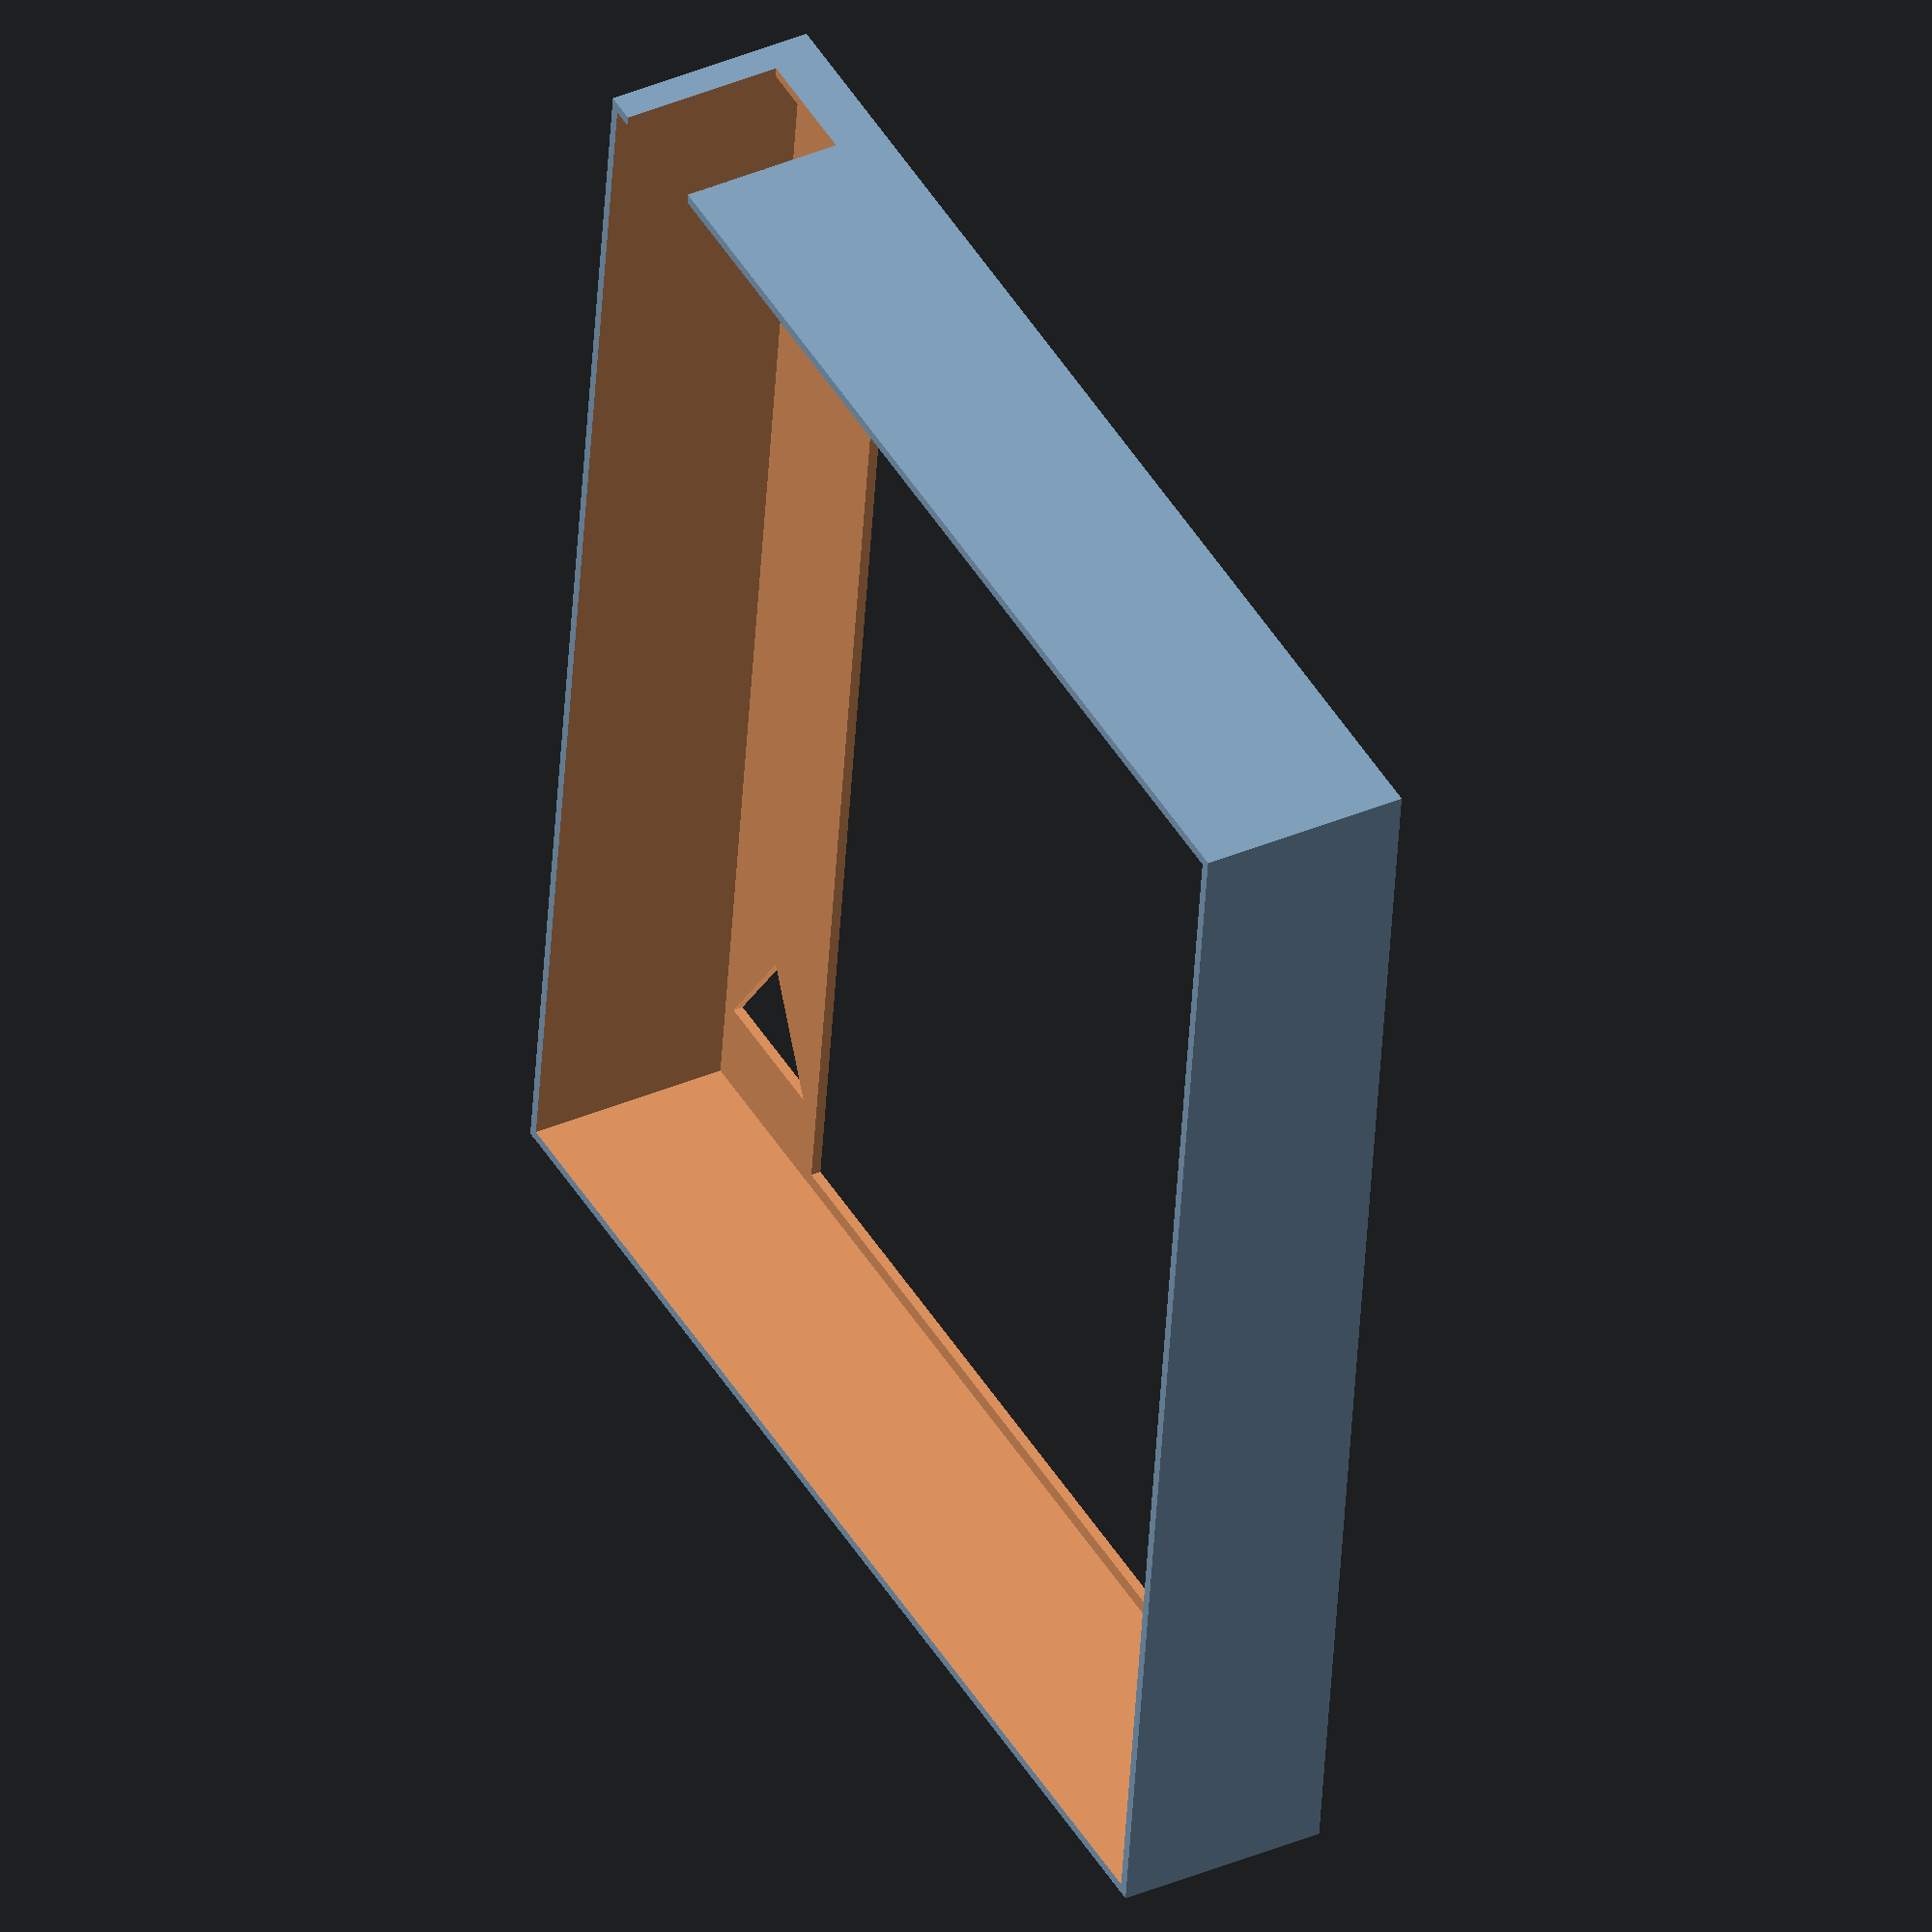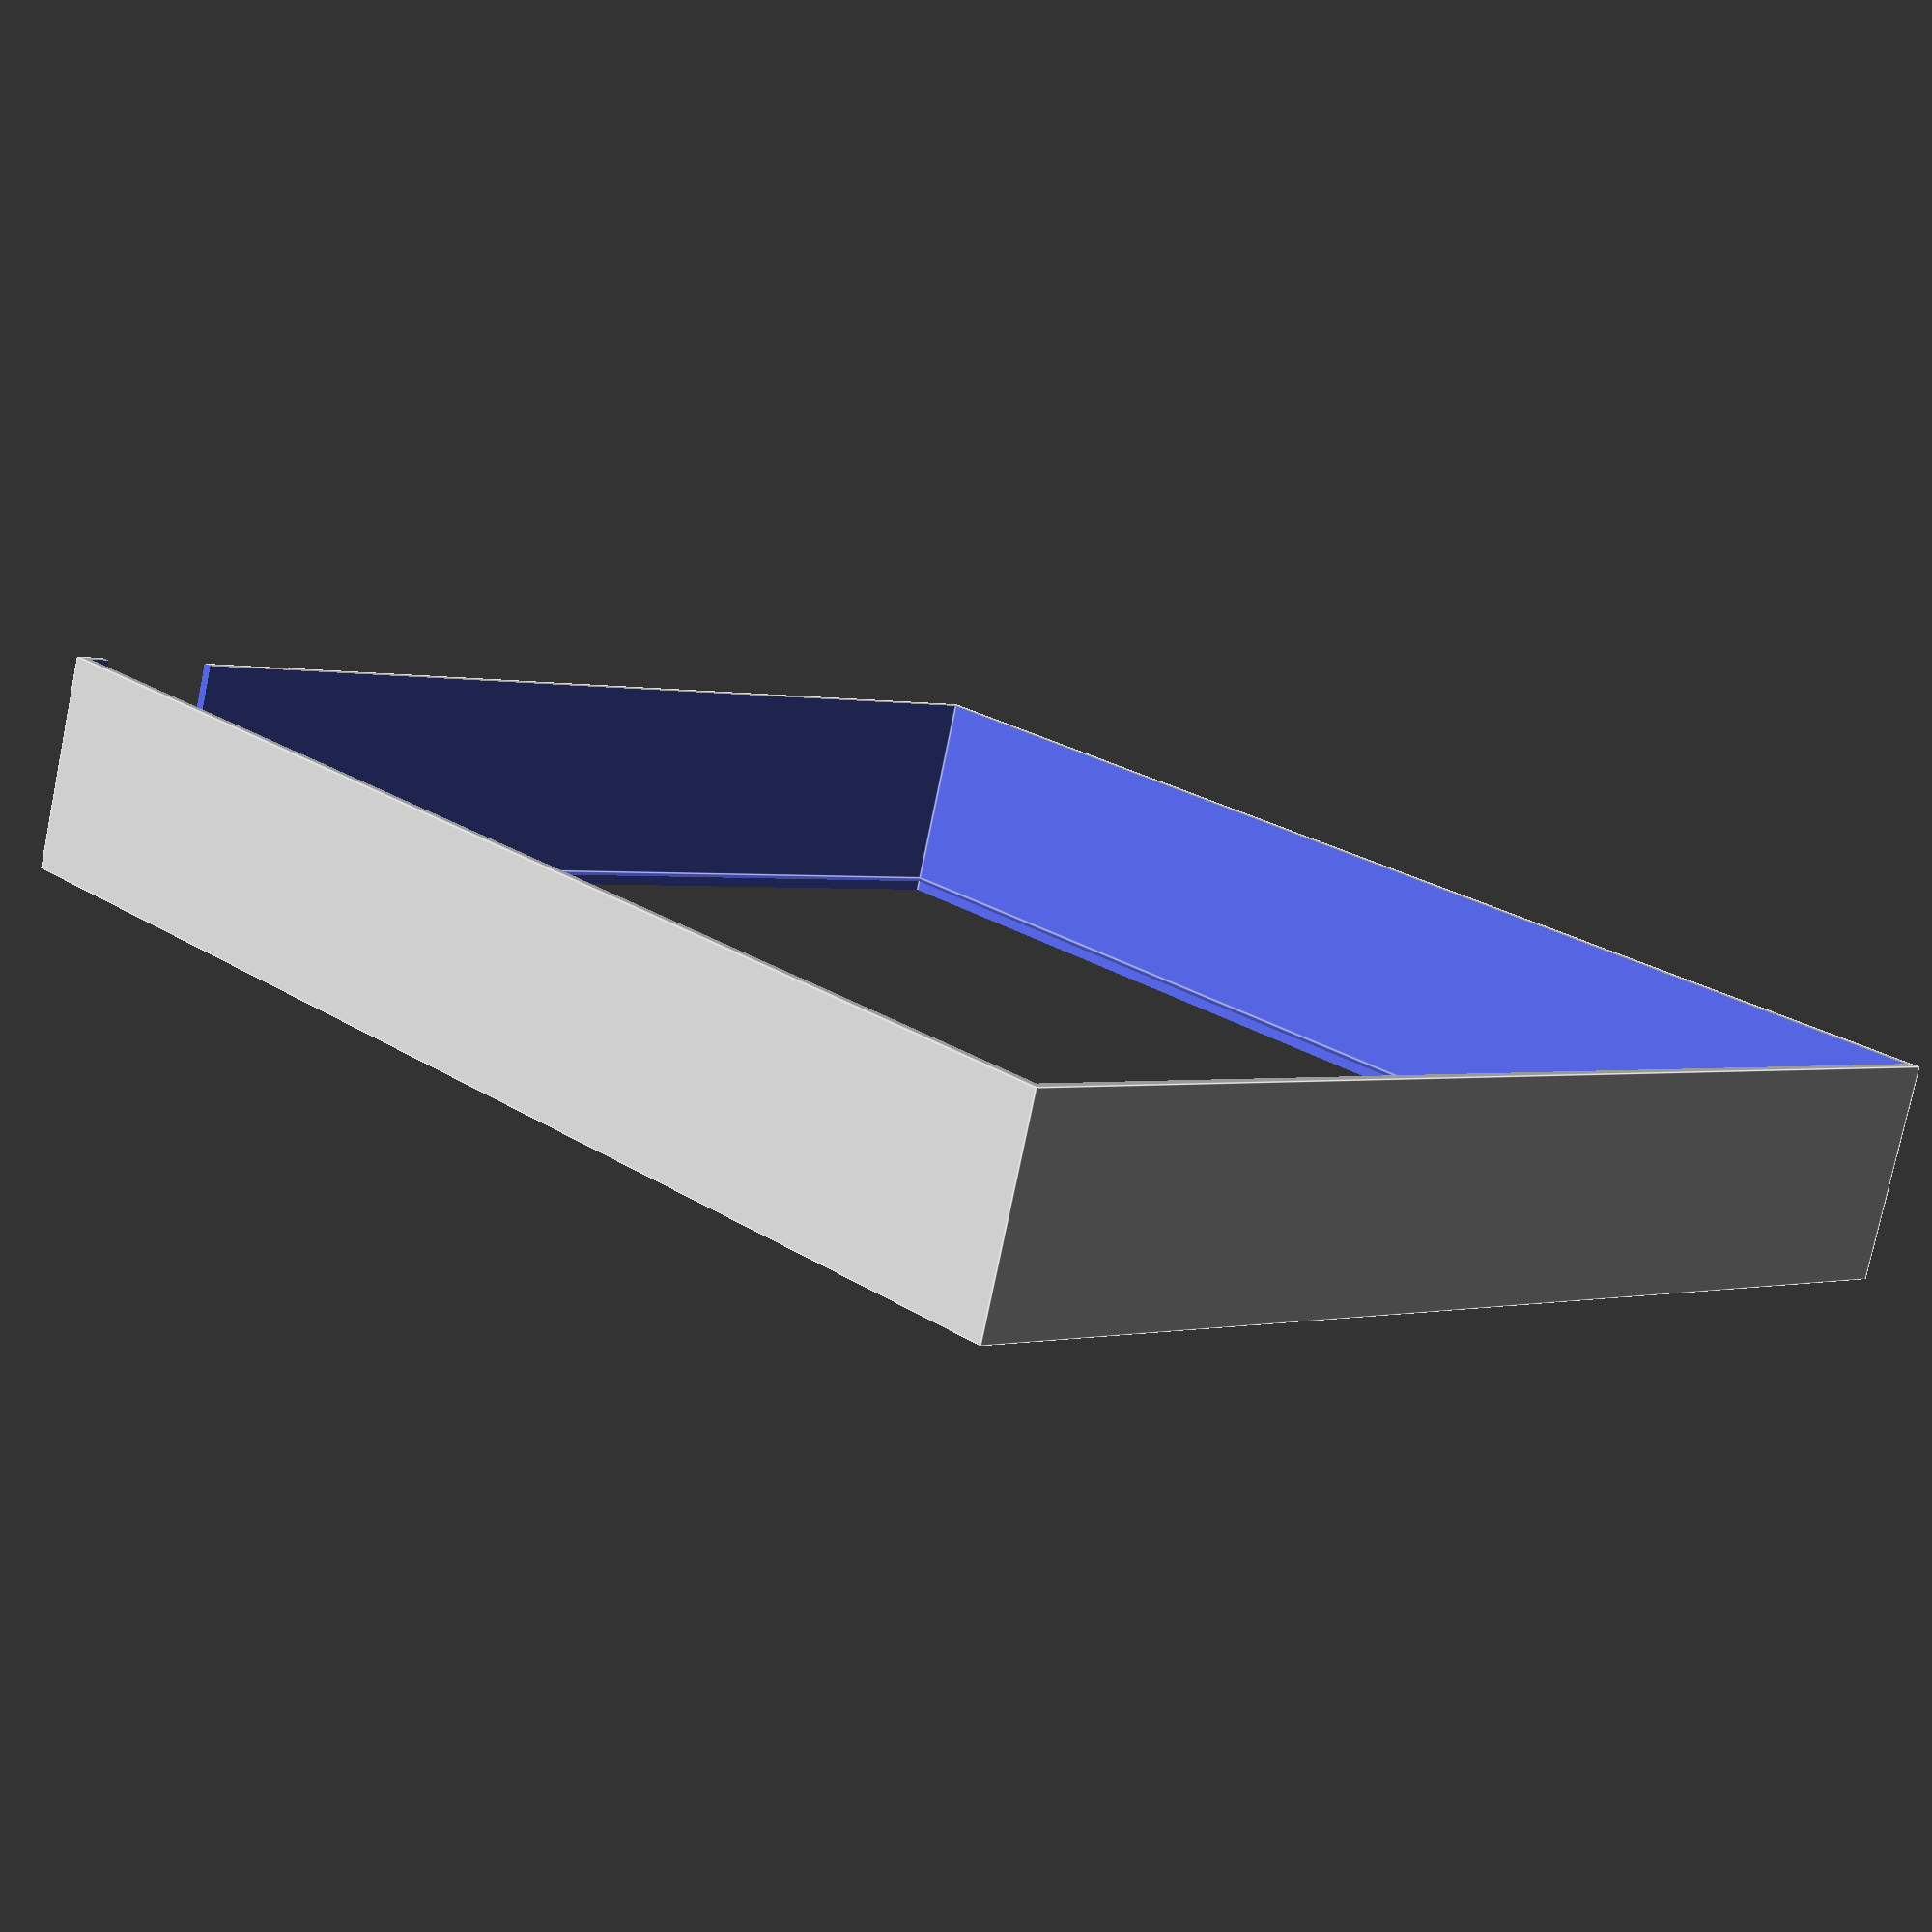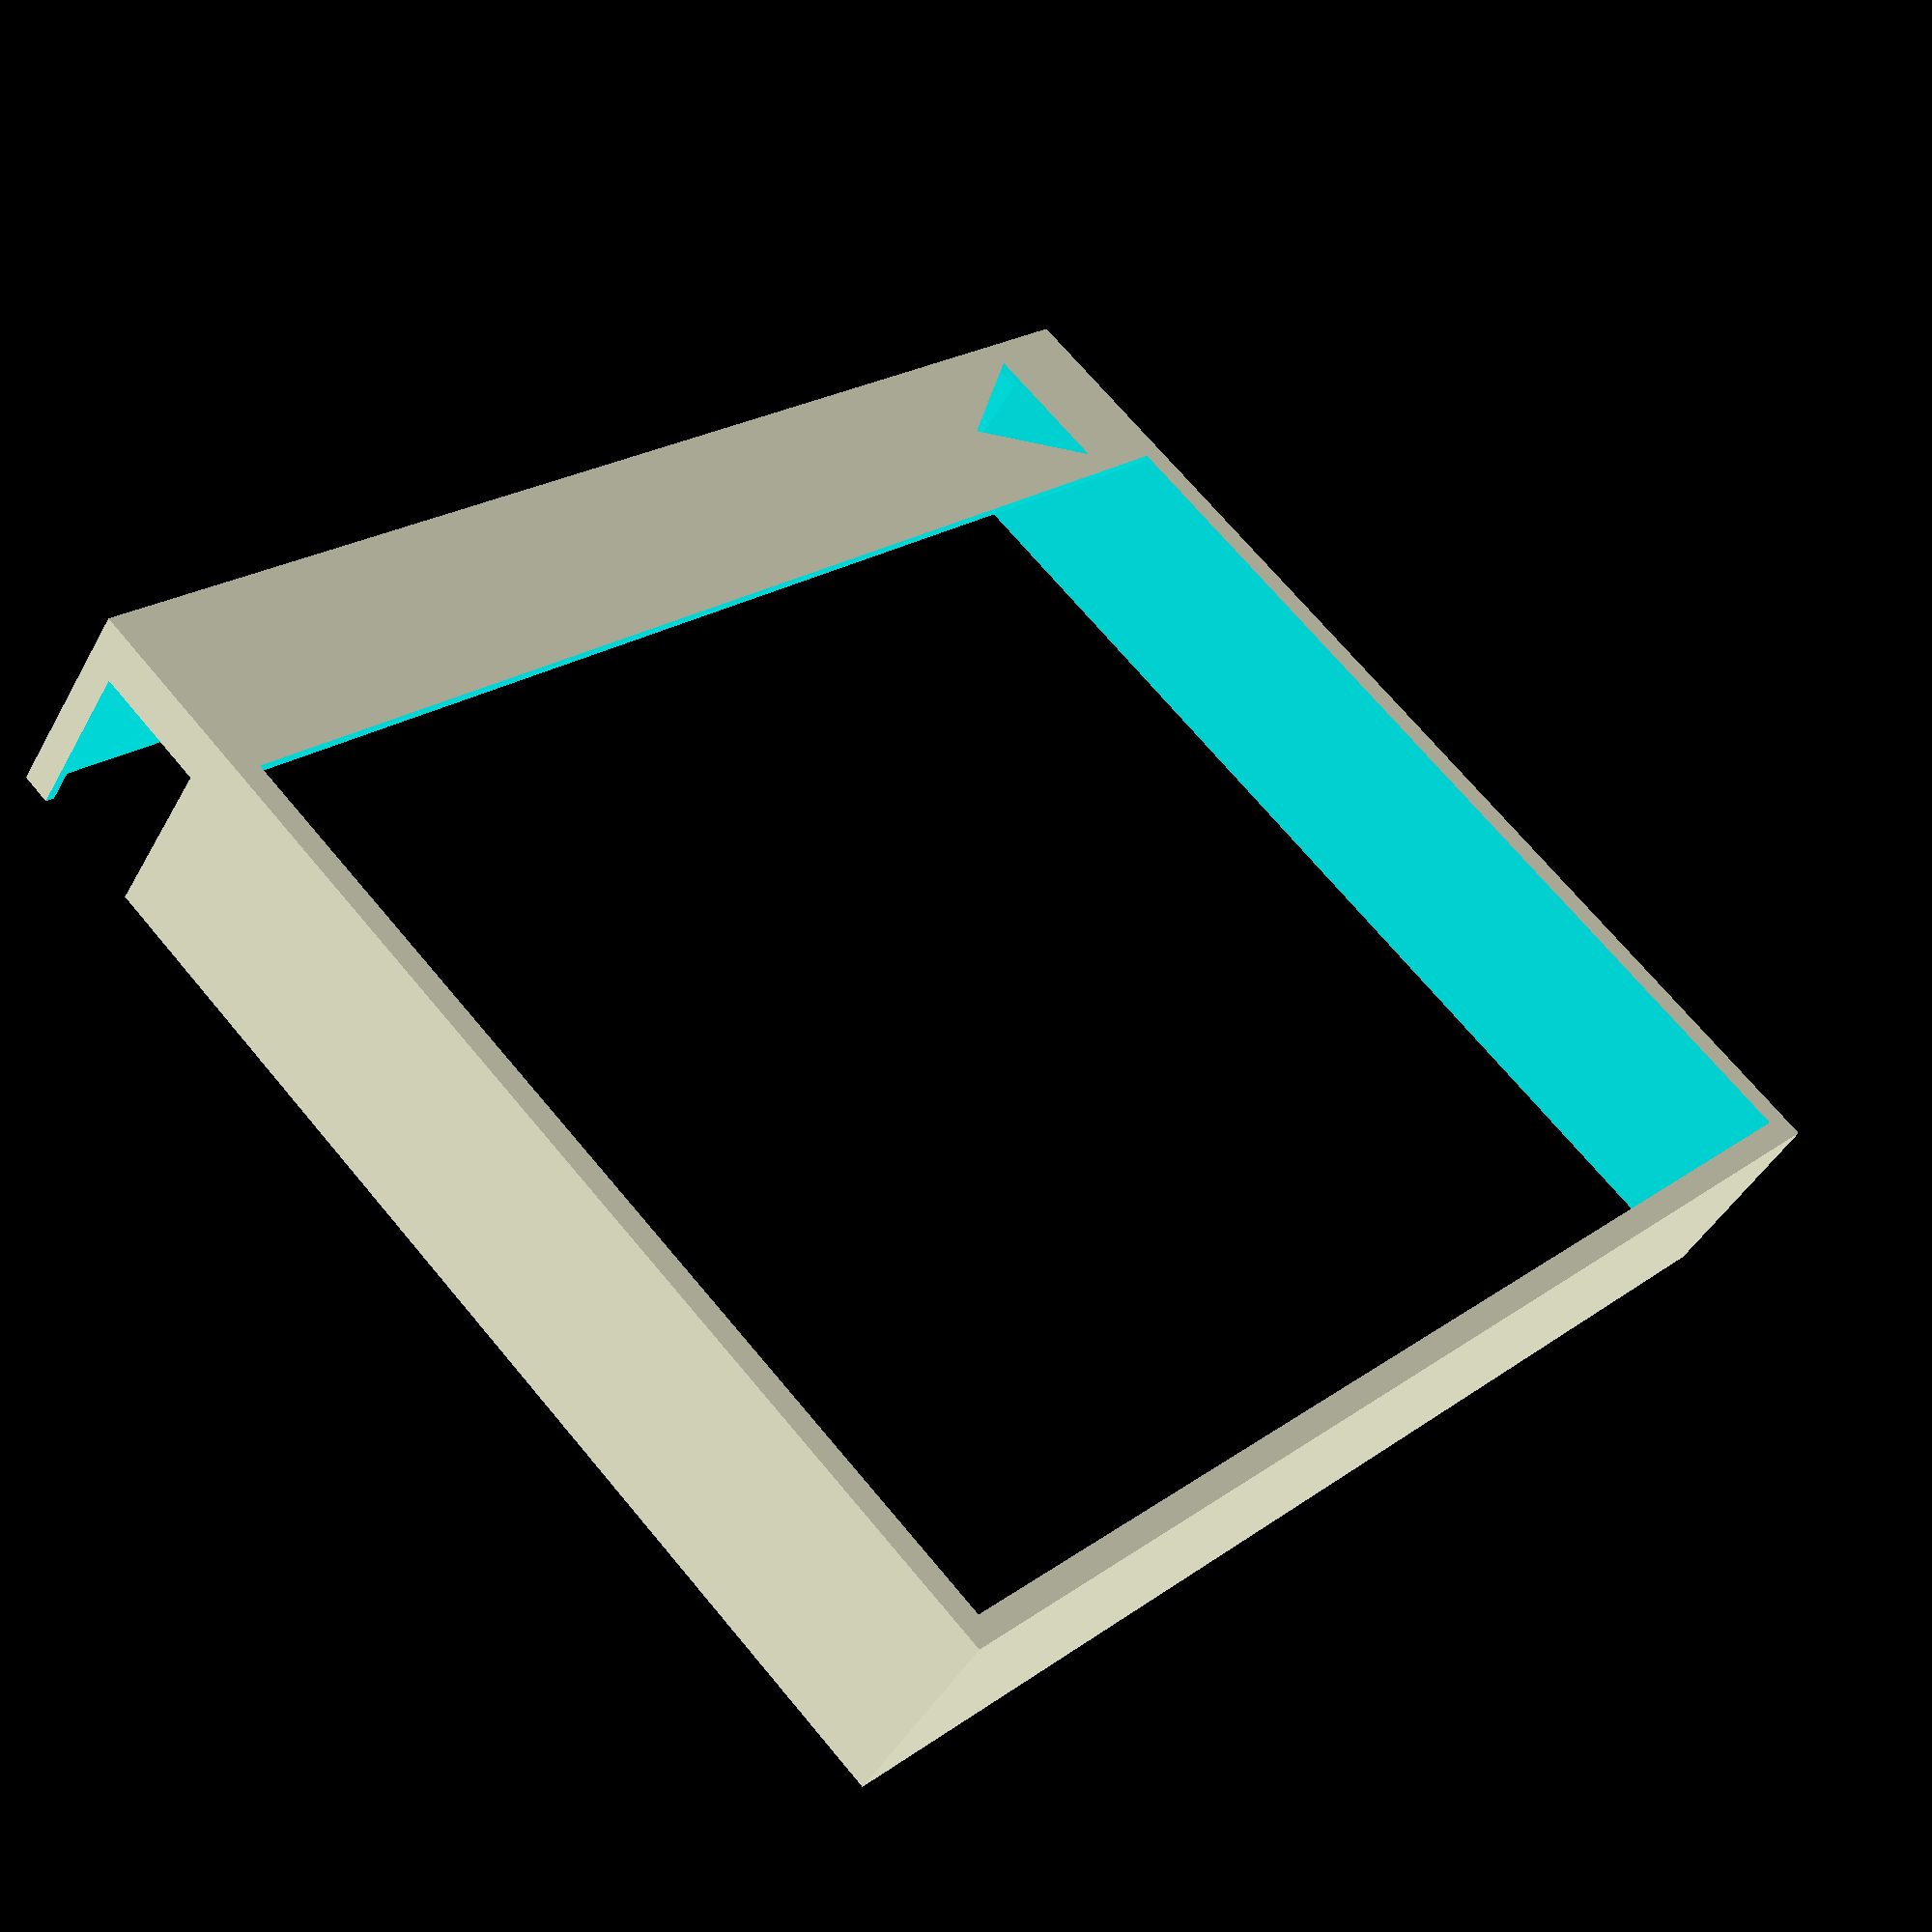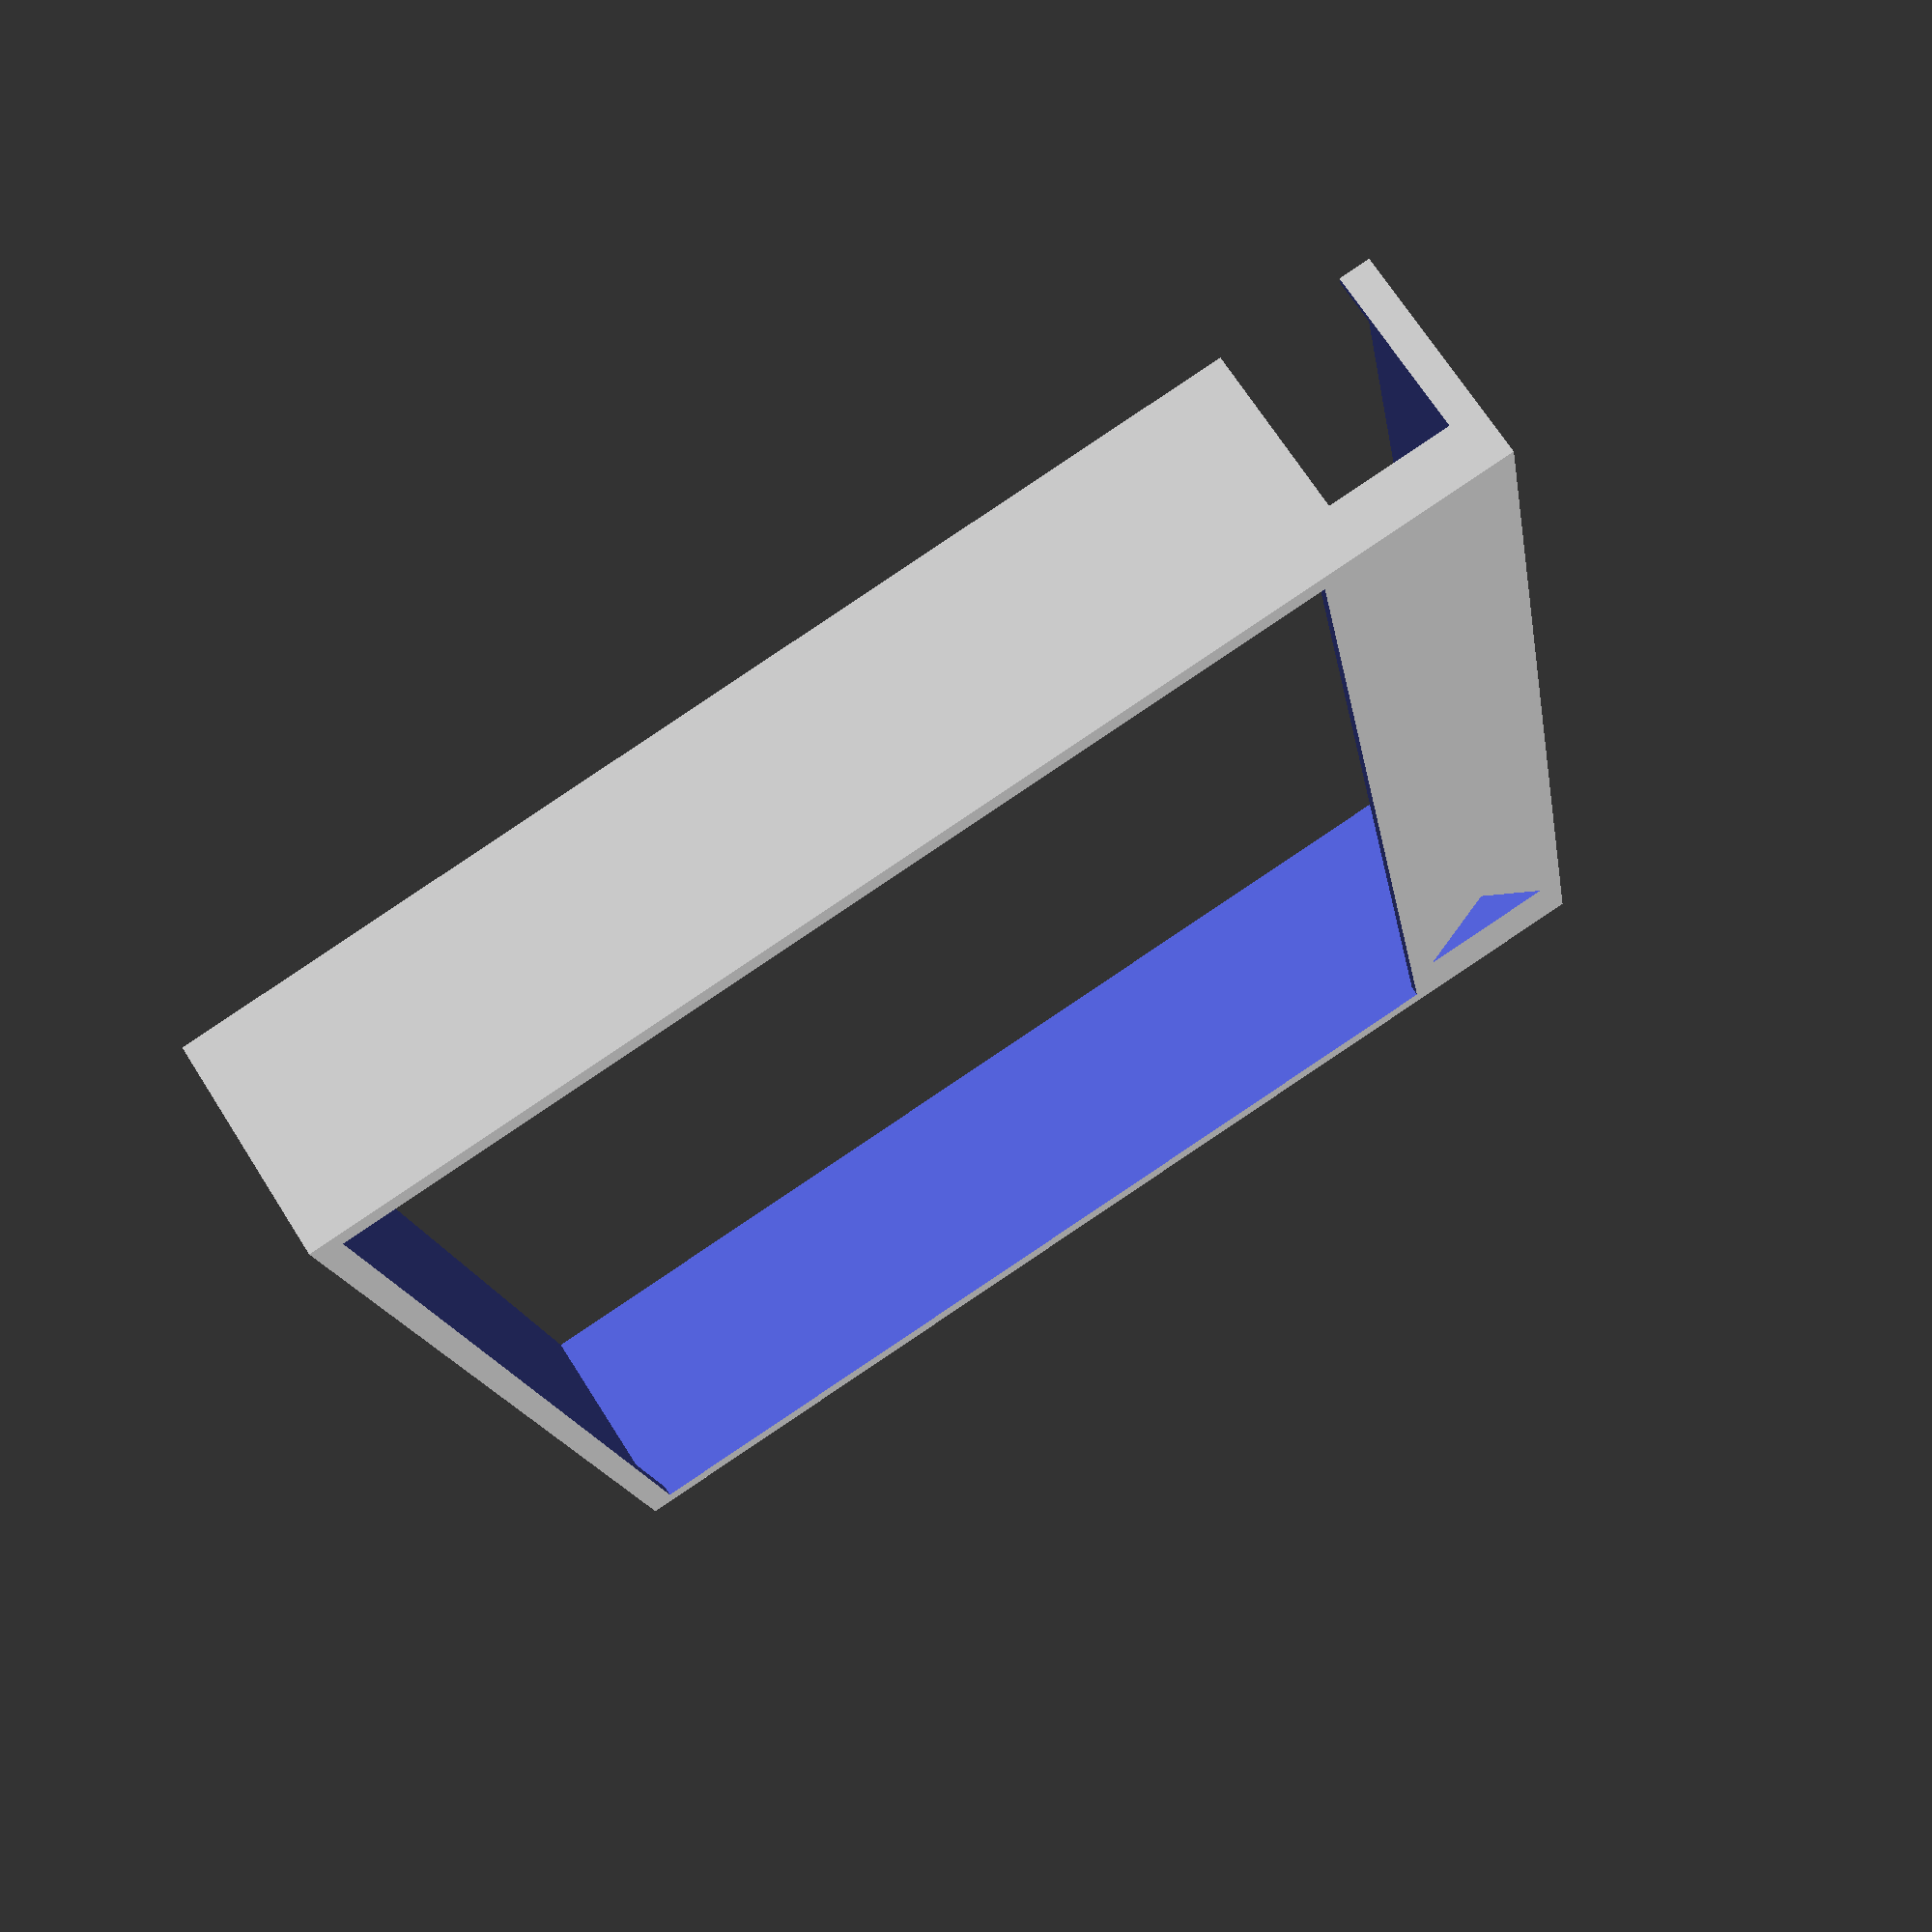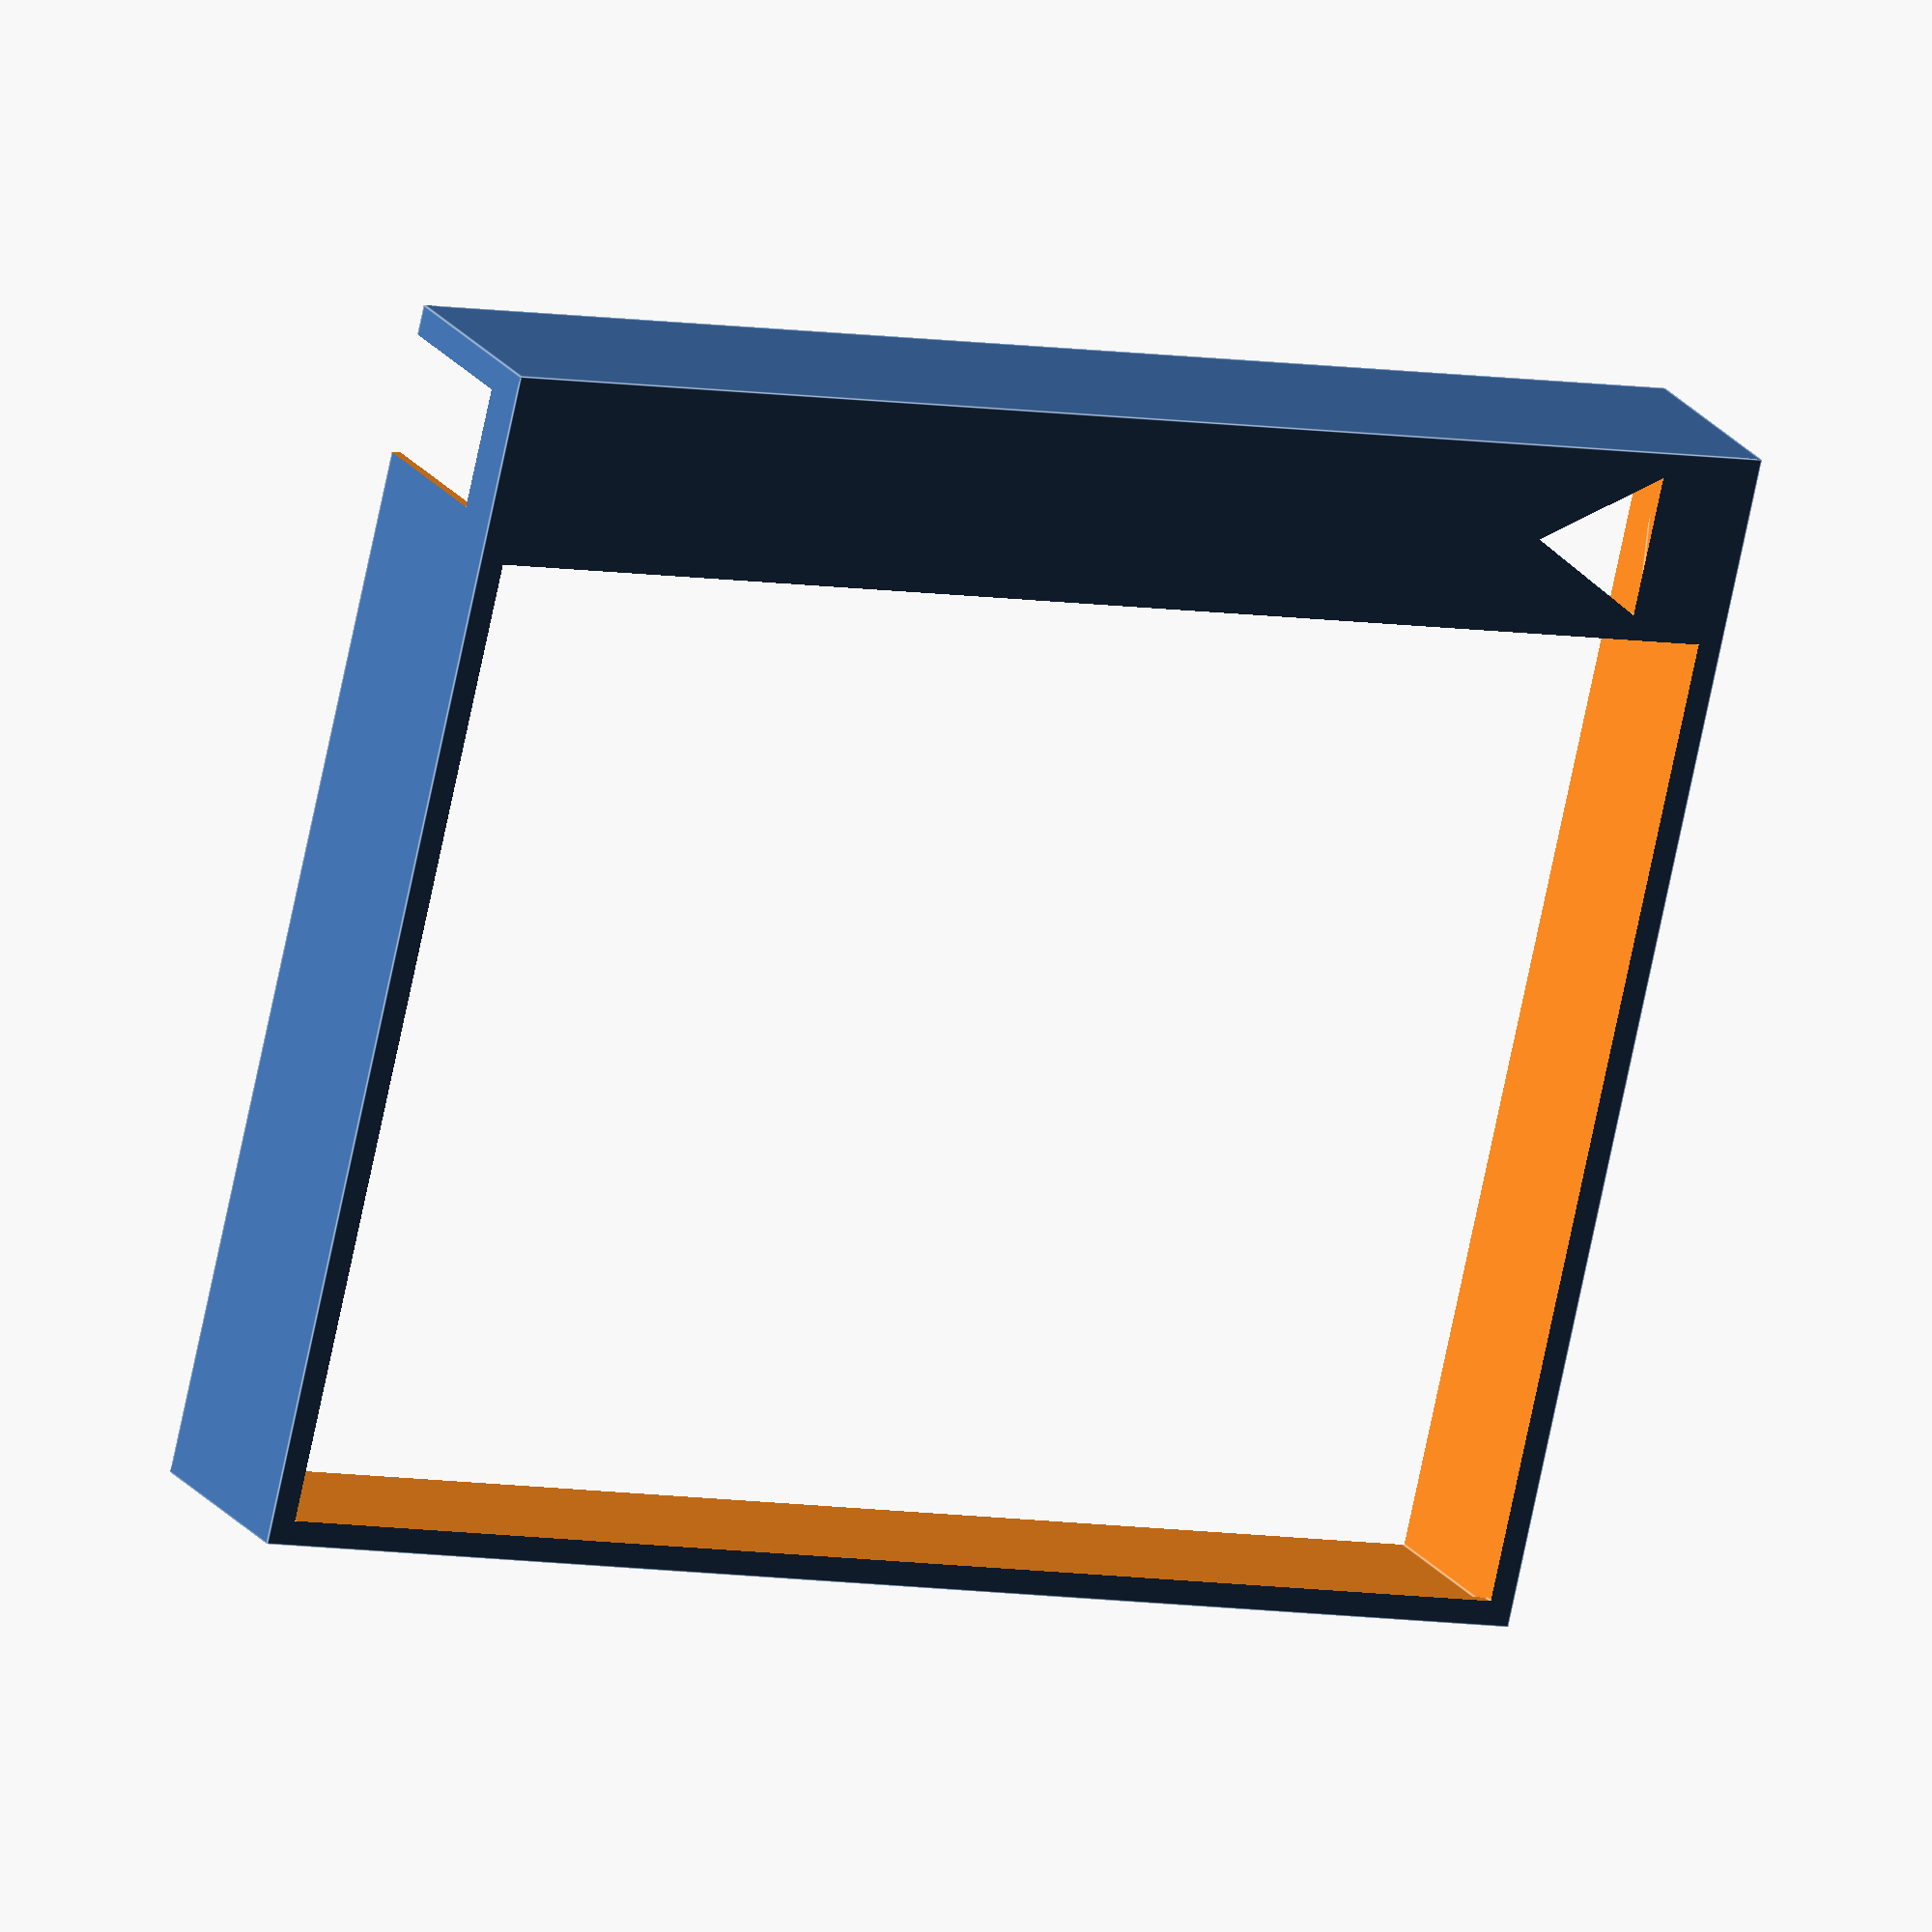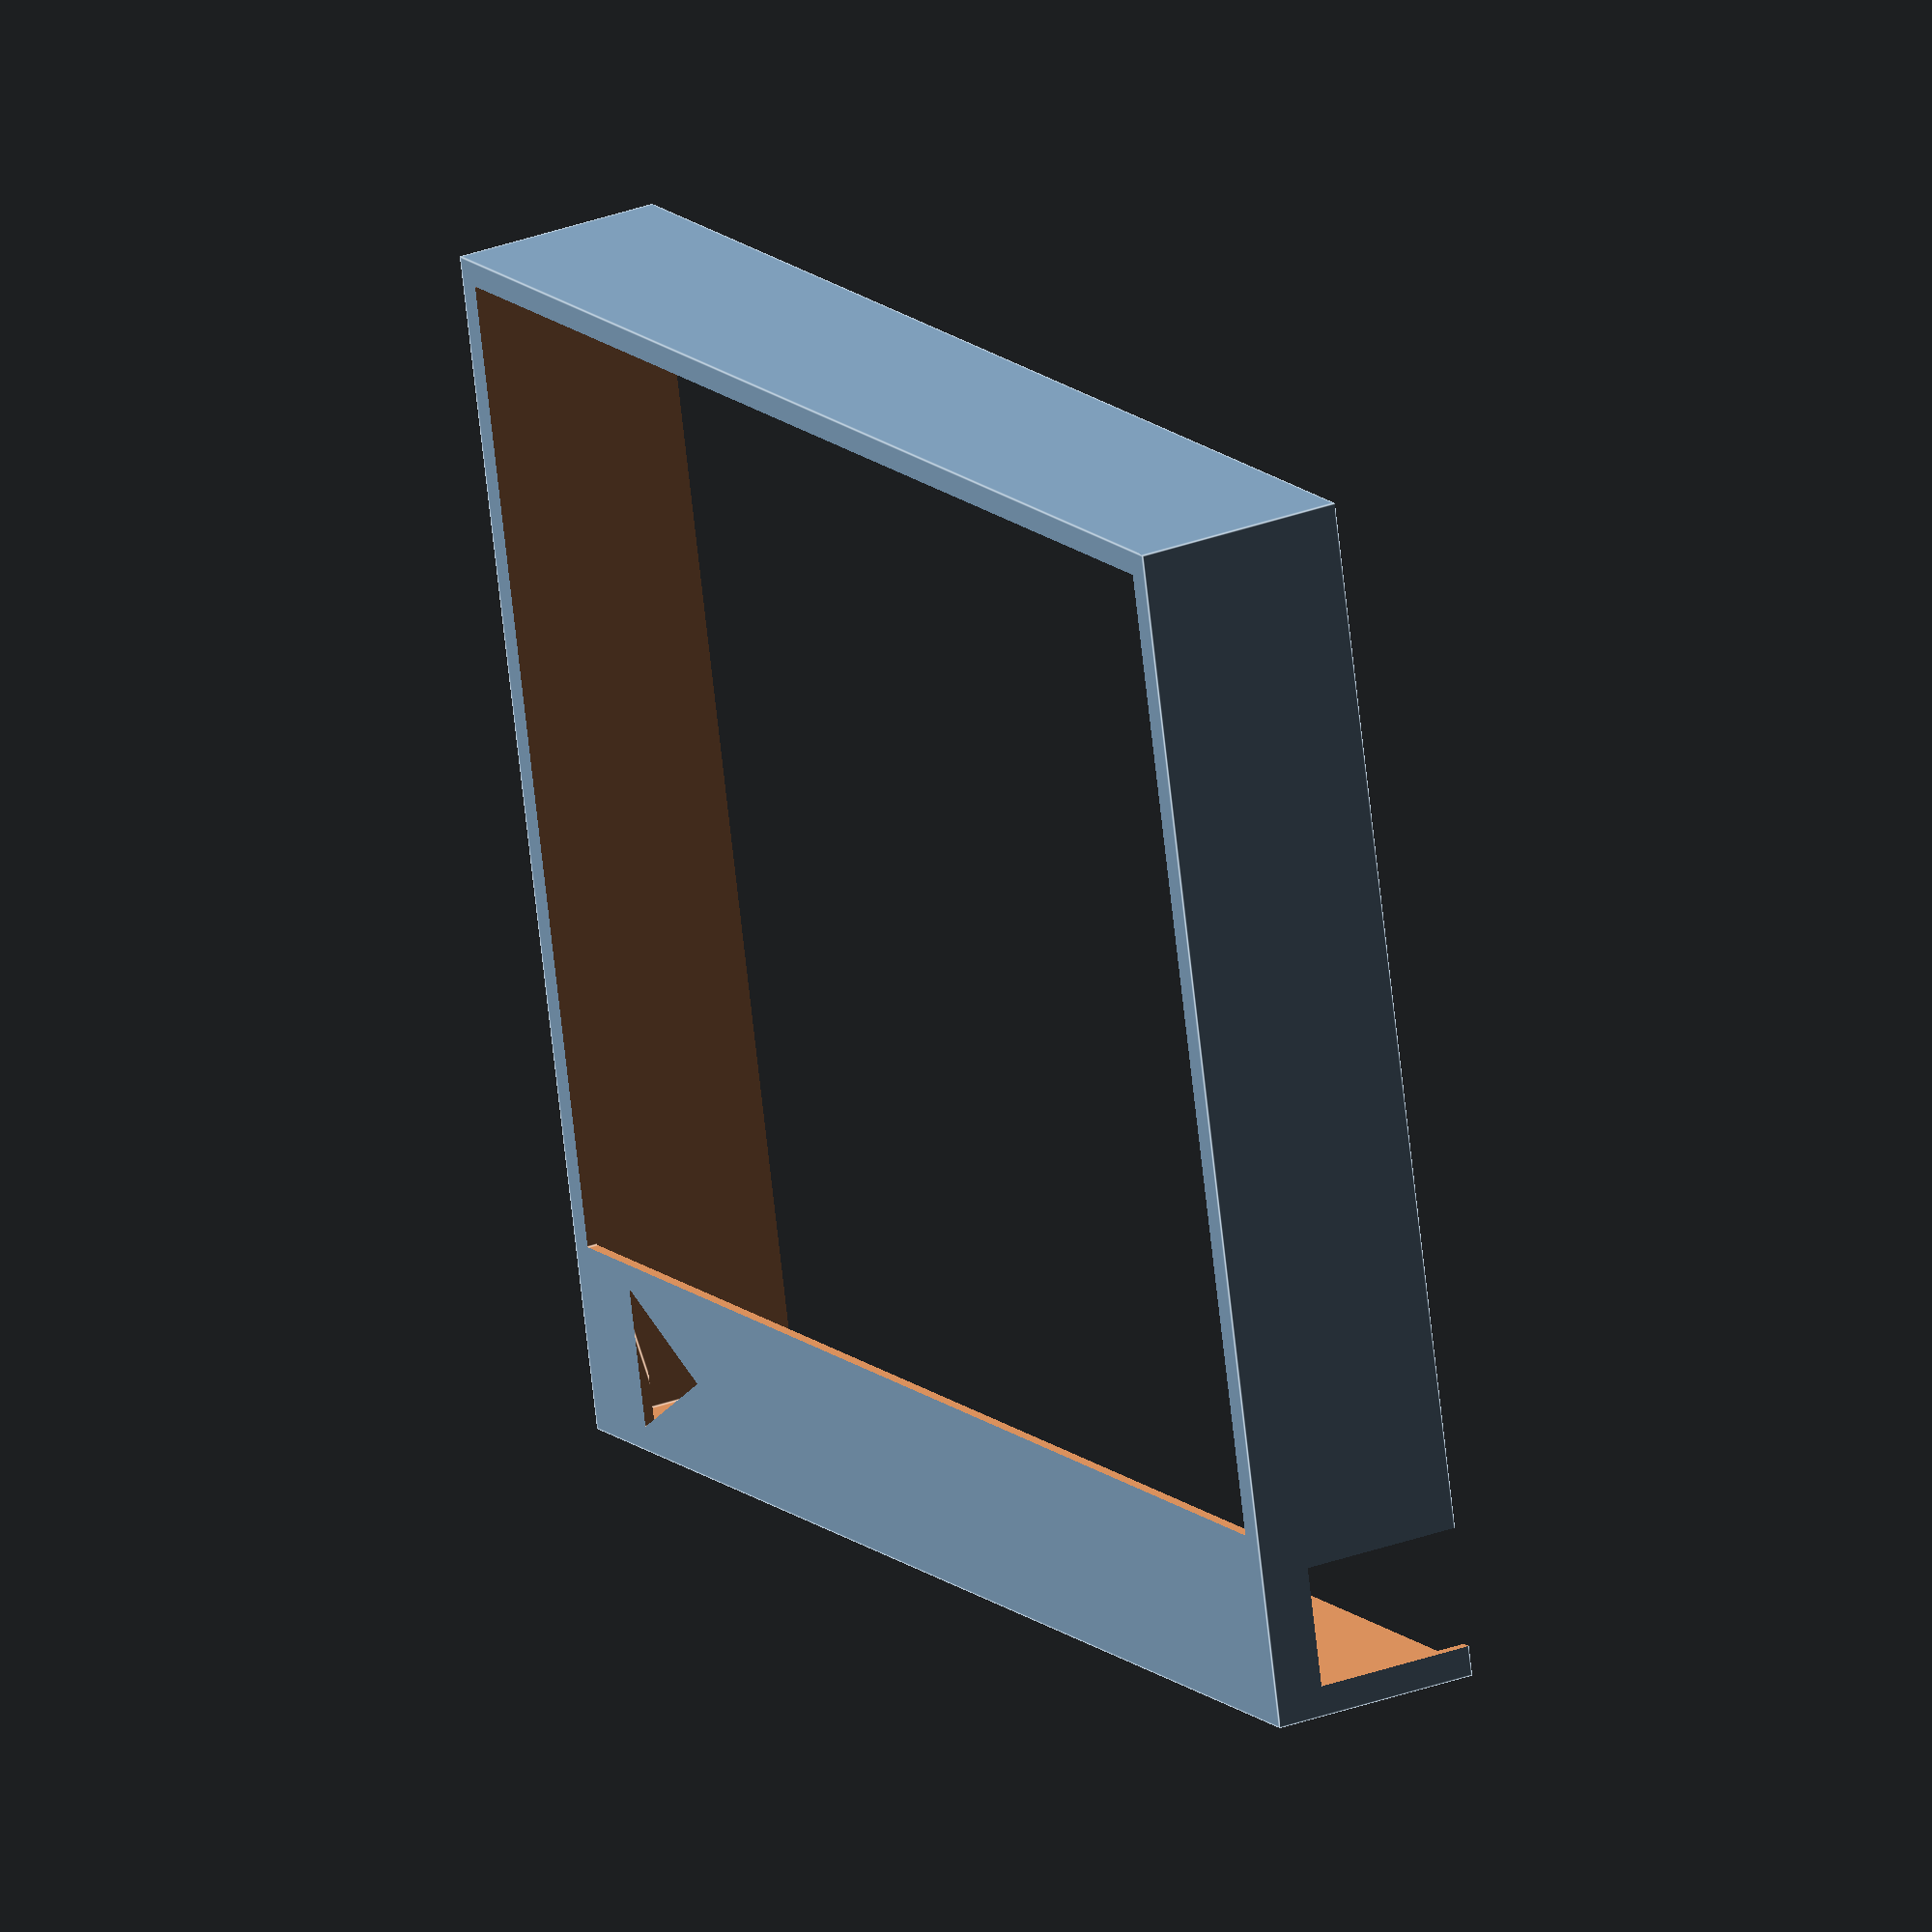
<openscad>
$fn=64;


inner_width = 134.5;
inner_height = 117;
inner_depth = 20.3;

wall = 1;

outer_width = inner_width + wall * 2;
outer_height = inner_height + wall * 2;
outer_depth = inner_depth + wall;
border = 1.5;

screen_height = 99;

lineout_cutoff_height = 12;
lineout_cutoff_inner_offset = 2.5;
lineout_cutoff_y_offset = 4;

difference()
{
    translate([0, 0, outer_depth / 2])
        cube([outer_width, outer_height, outer_depth], center = true);
    
    translate([0, 0, outer_depth / 2 + wall])
        cube([inner_width, inner_height, outer_depth], center = true);
    
    translate([0, (inner_height - screen_height) / 2 - border / 2, 0])
        cube([inner_width - border * 2, screen_height - border, outer_depth], center = true);
    
    translate([-outer_width / 2, -inner_height / 2 + lineout_cutoff_height / 2 + lineout_cutoff_inner_offset -0.5, wall + outer_depth /2 + lineout_cutoff_y_offset])
        cube([wall * 4, lineout_cutoff_height, outer_depth], center = true);

    translate([58, -50, -wall])
        linear_extrude(wall * 3)
            polygon([[-12, 0], [0, -7], [0, 7]]);
}


</openscad>
<views>
elev=323.0 azim=96.9 roll=61.0 proj=o view=solid
elev=77.9 azim=46.8 roll=348.3 proj=p view=edges
elev=45.2 azim=226.2 roll=152.6 proj=p view=wireframe
elev=110.7 azim=280.0 roll=32.4 proj=p view=solid
elev=338.8 azim=166.8 roll=154.0 proj=o view=edges
elev=331.2 azim=13.0 roll=240.4 proj=o view=edges
</views>
